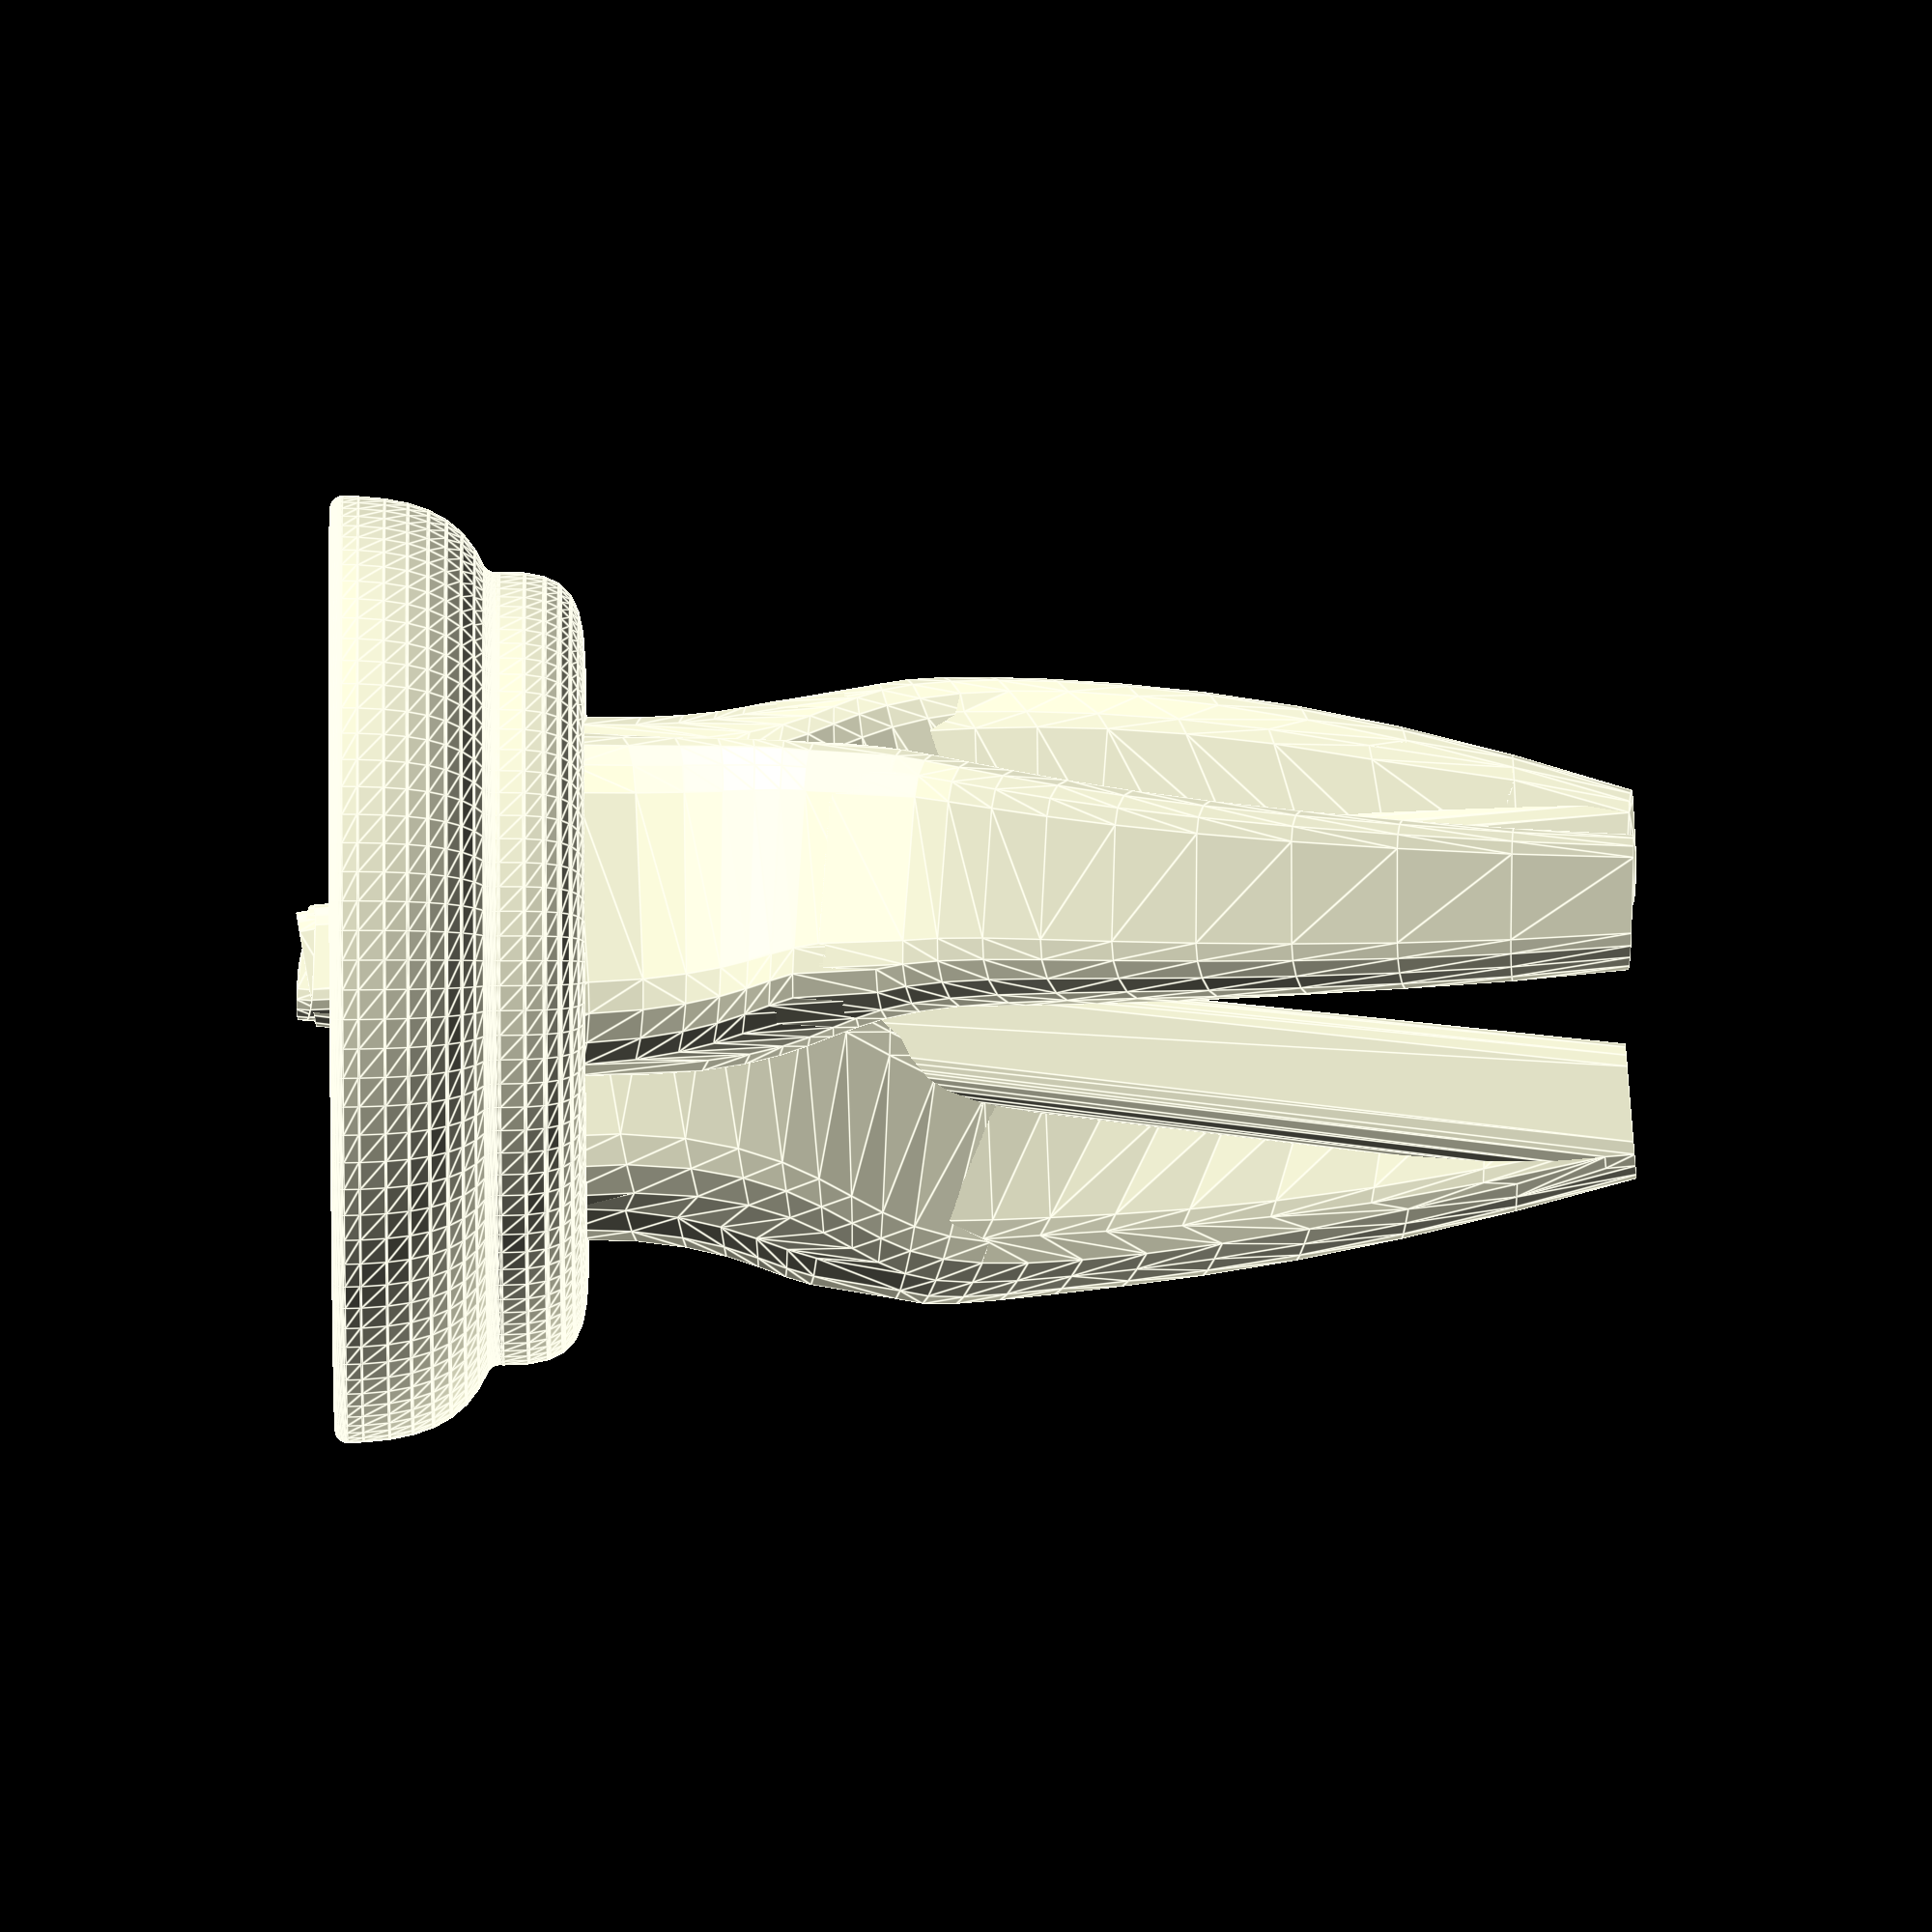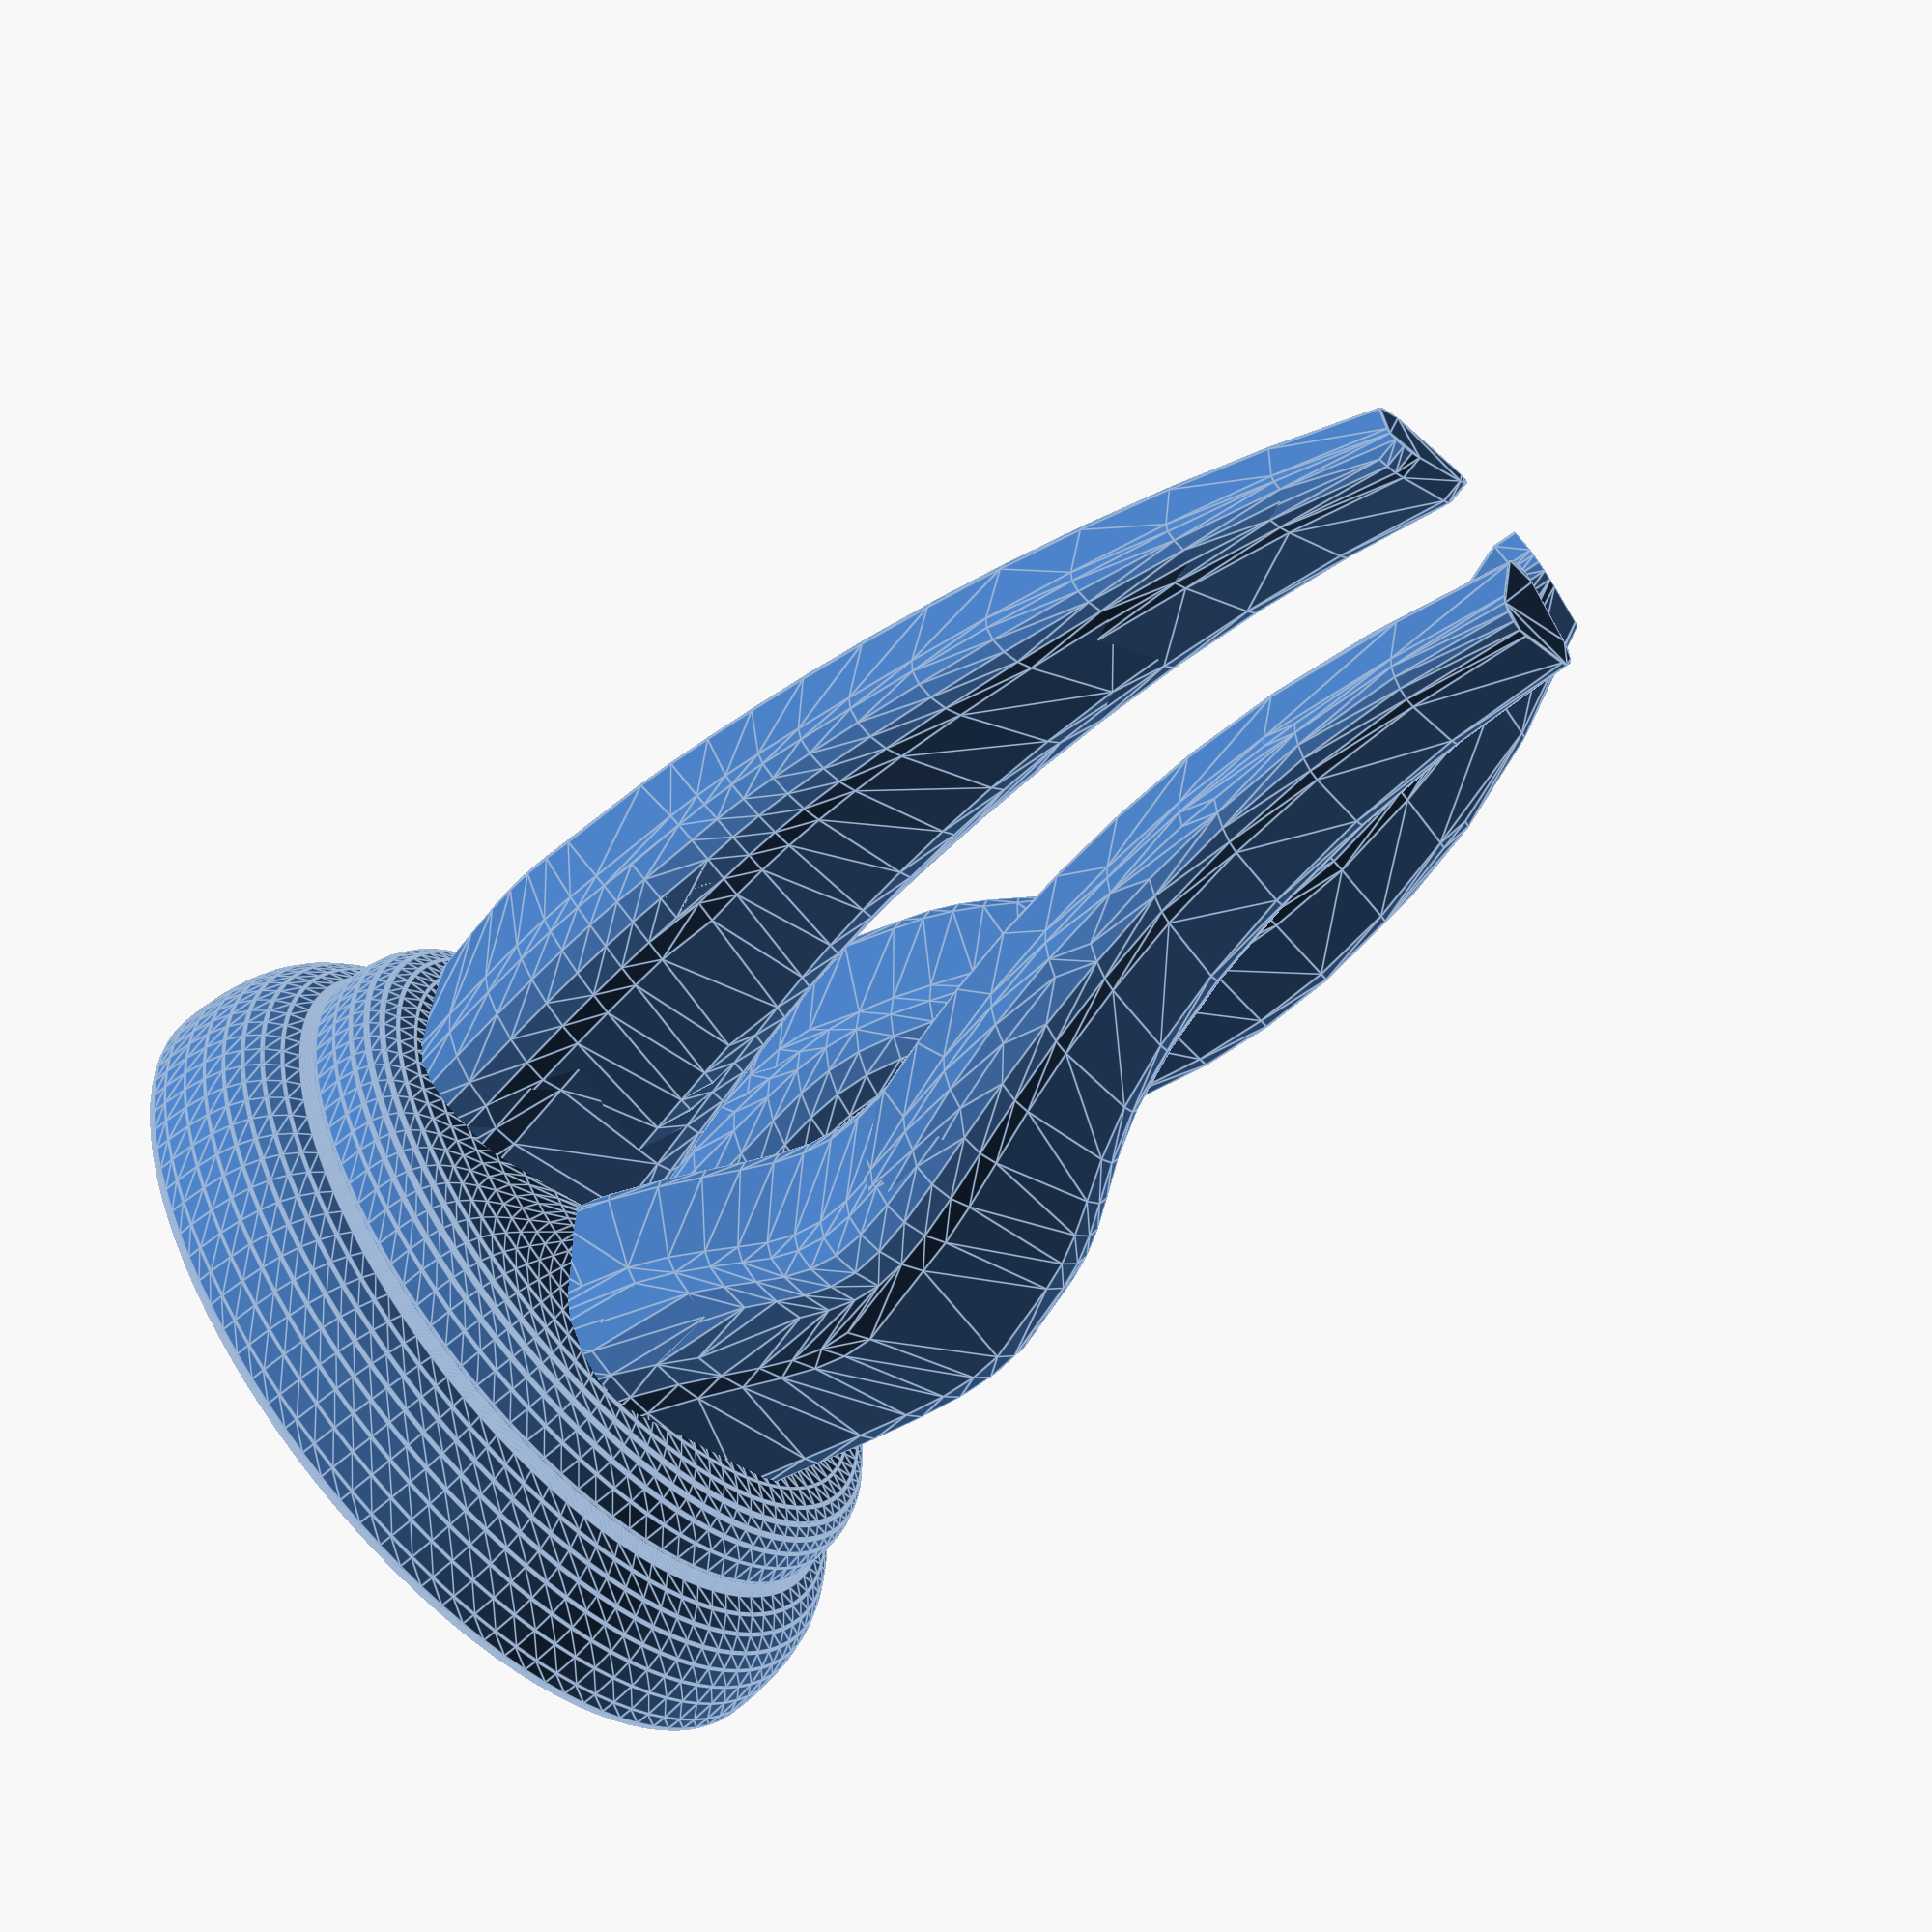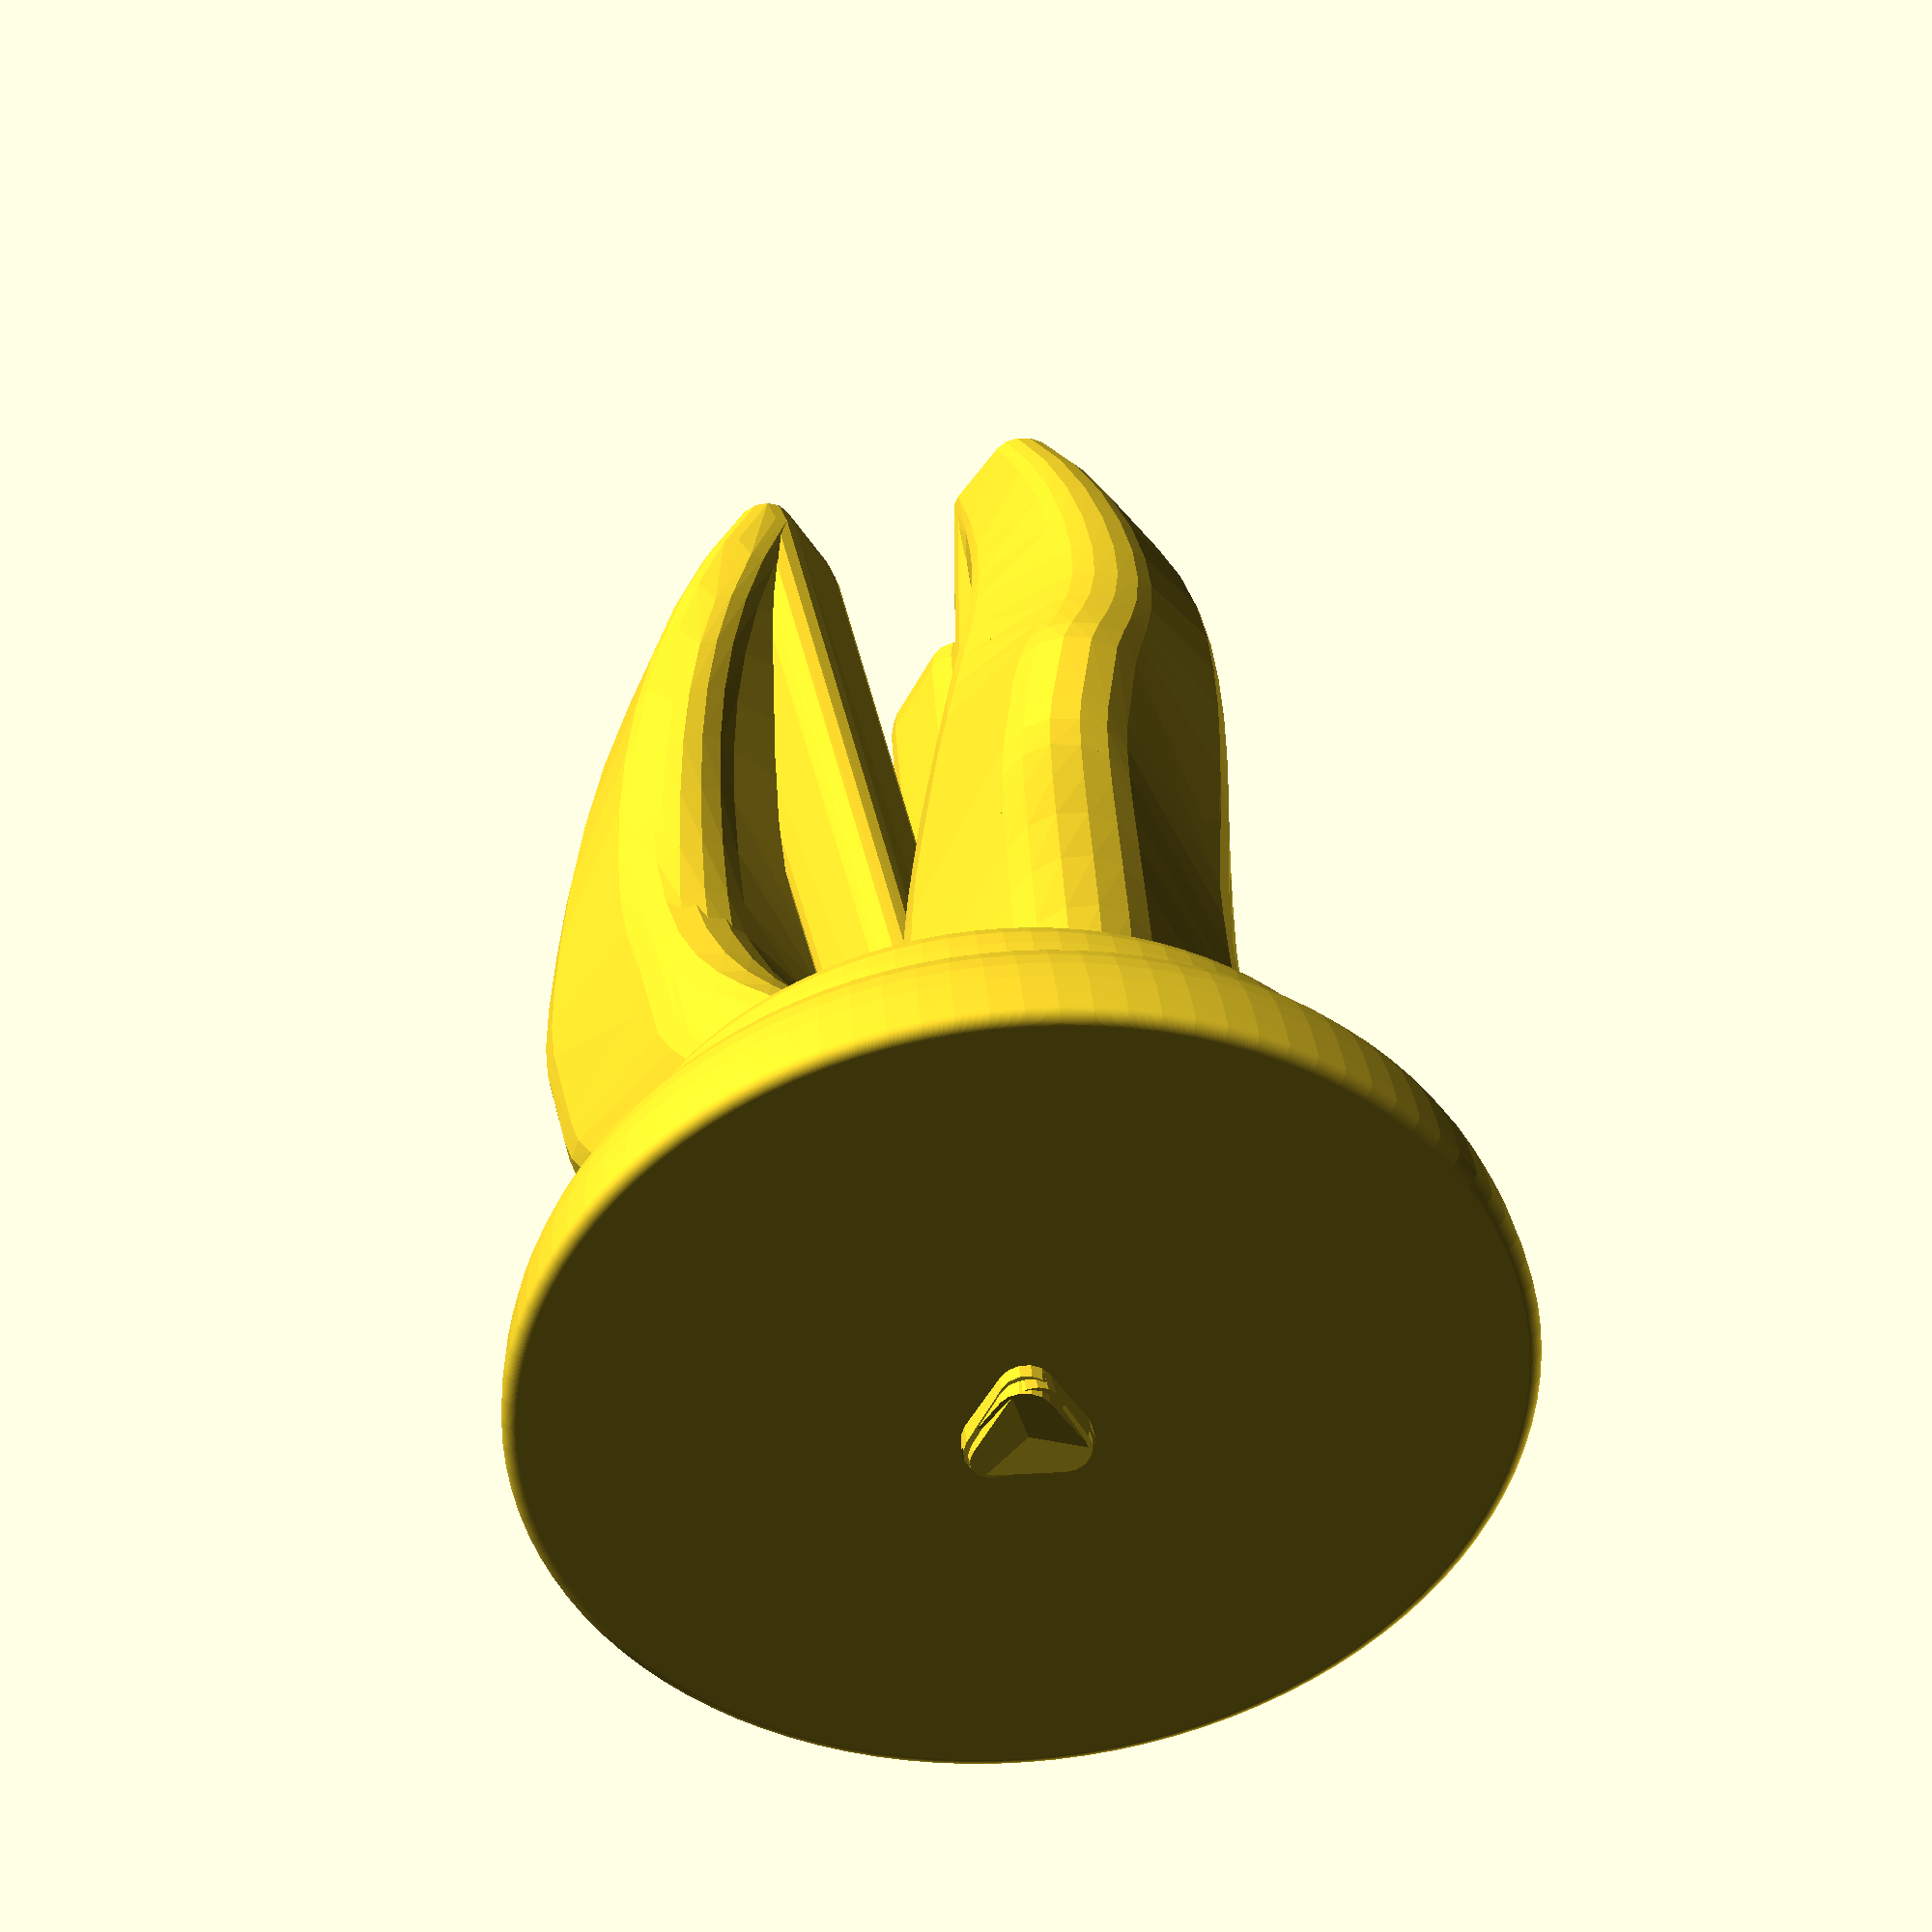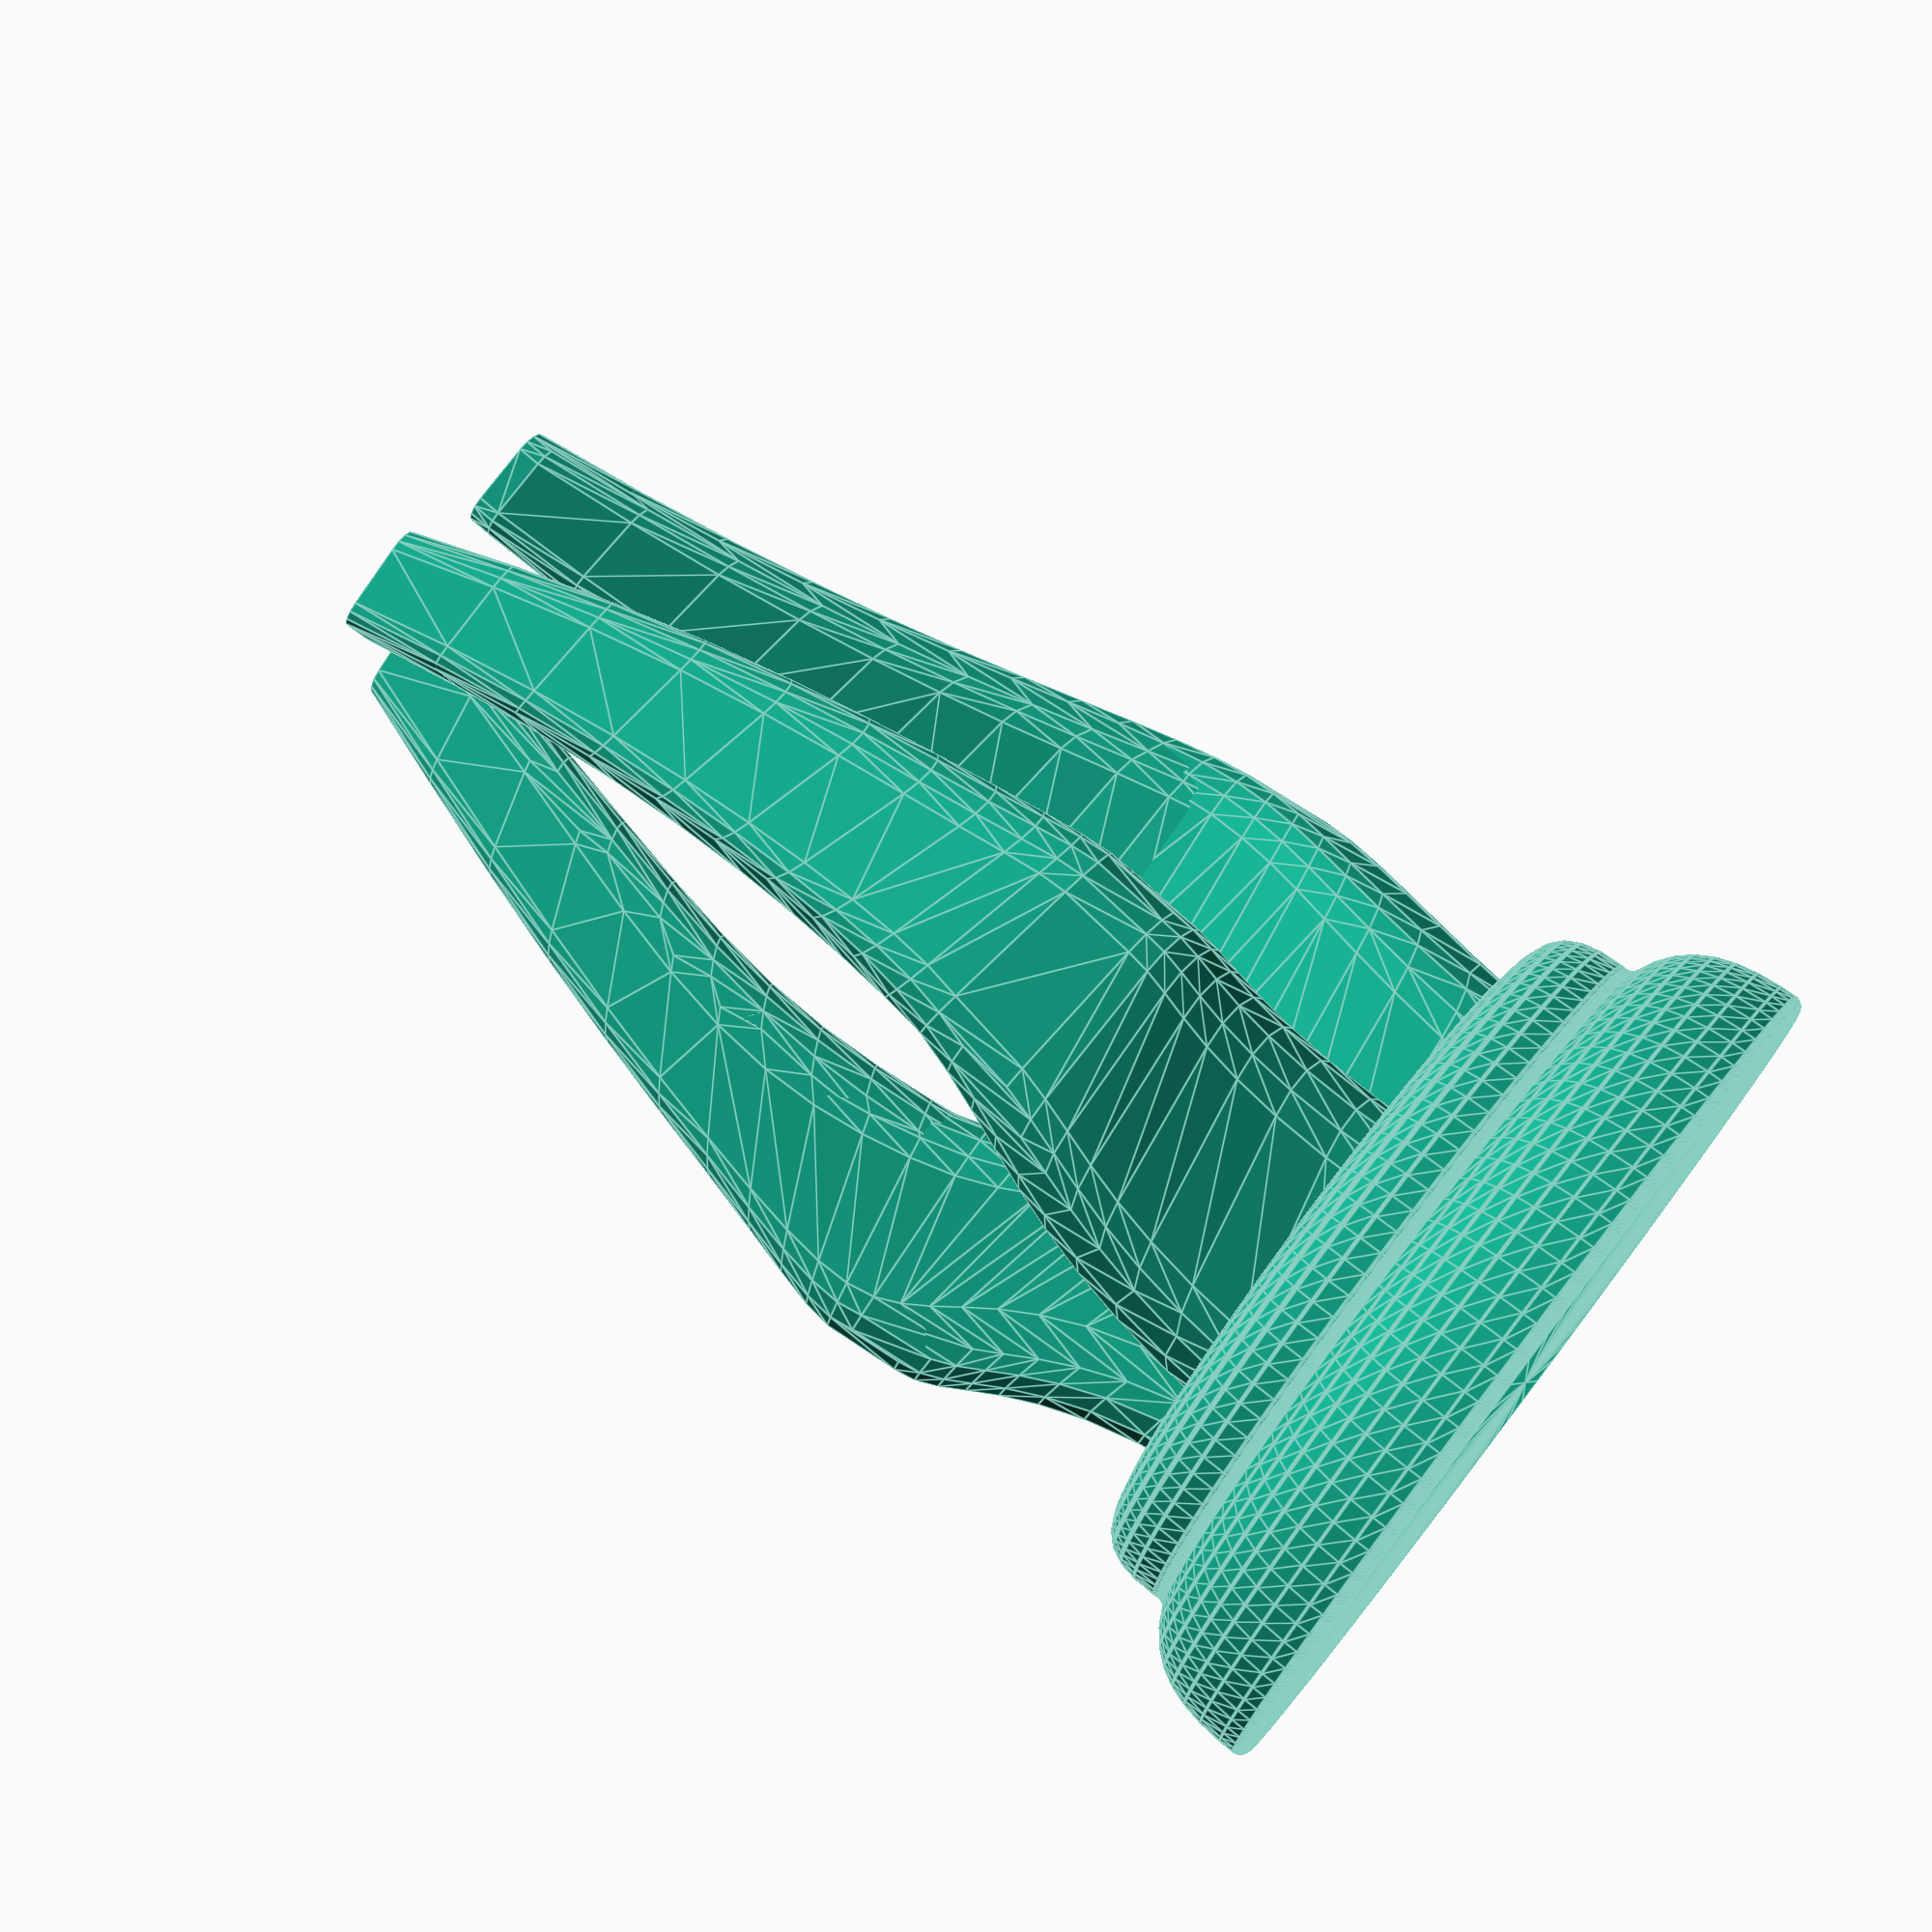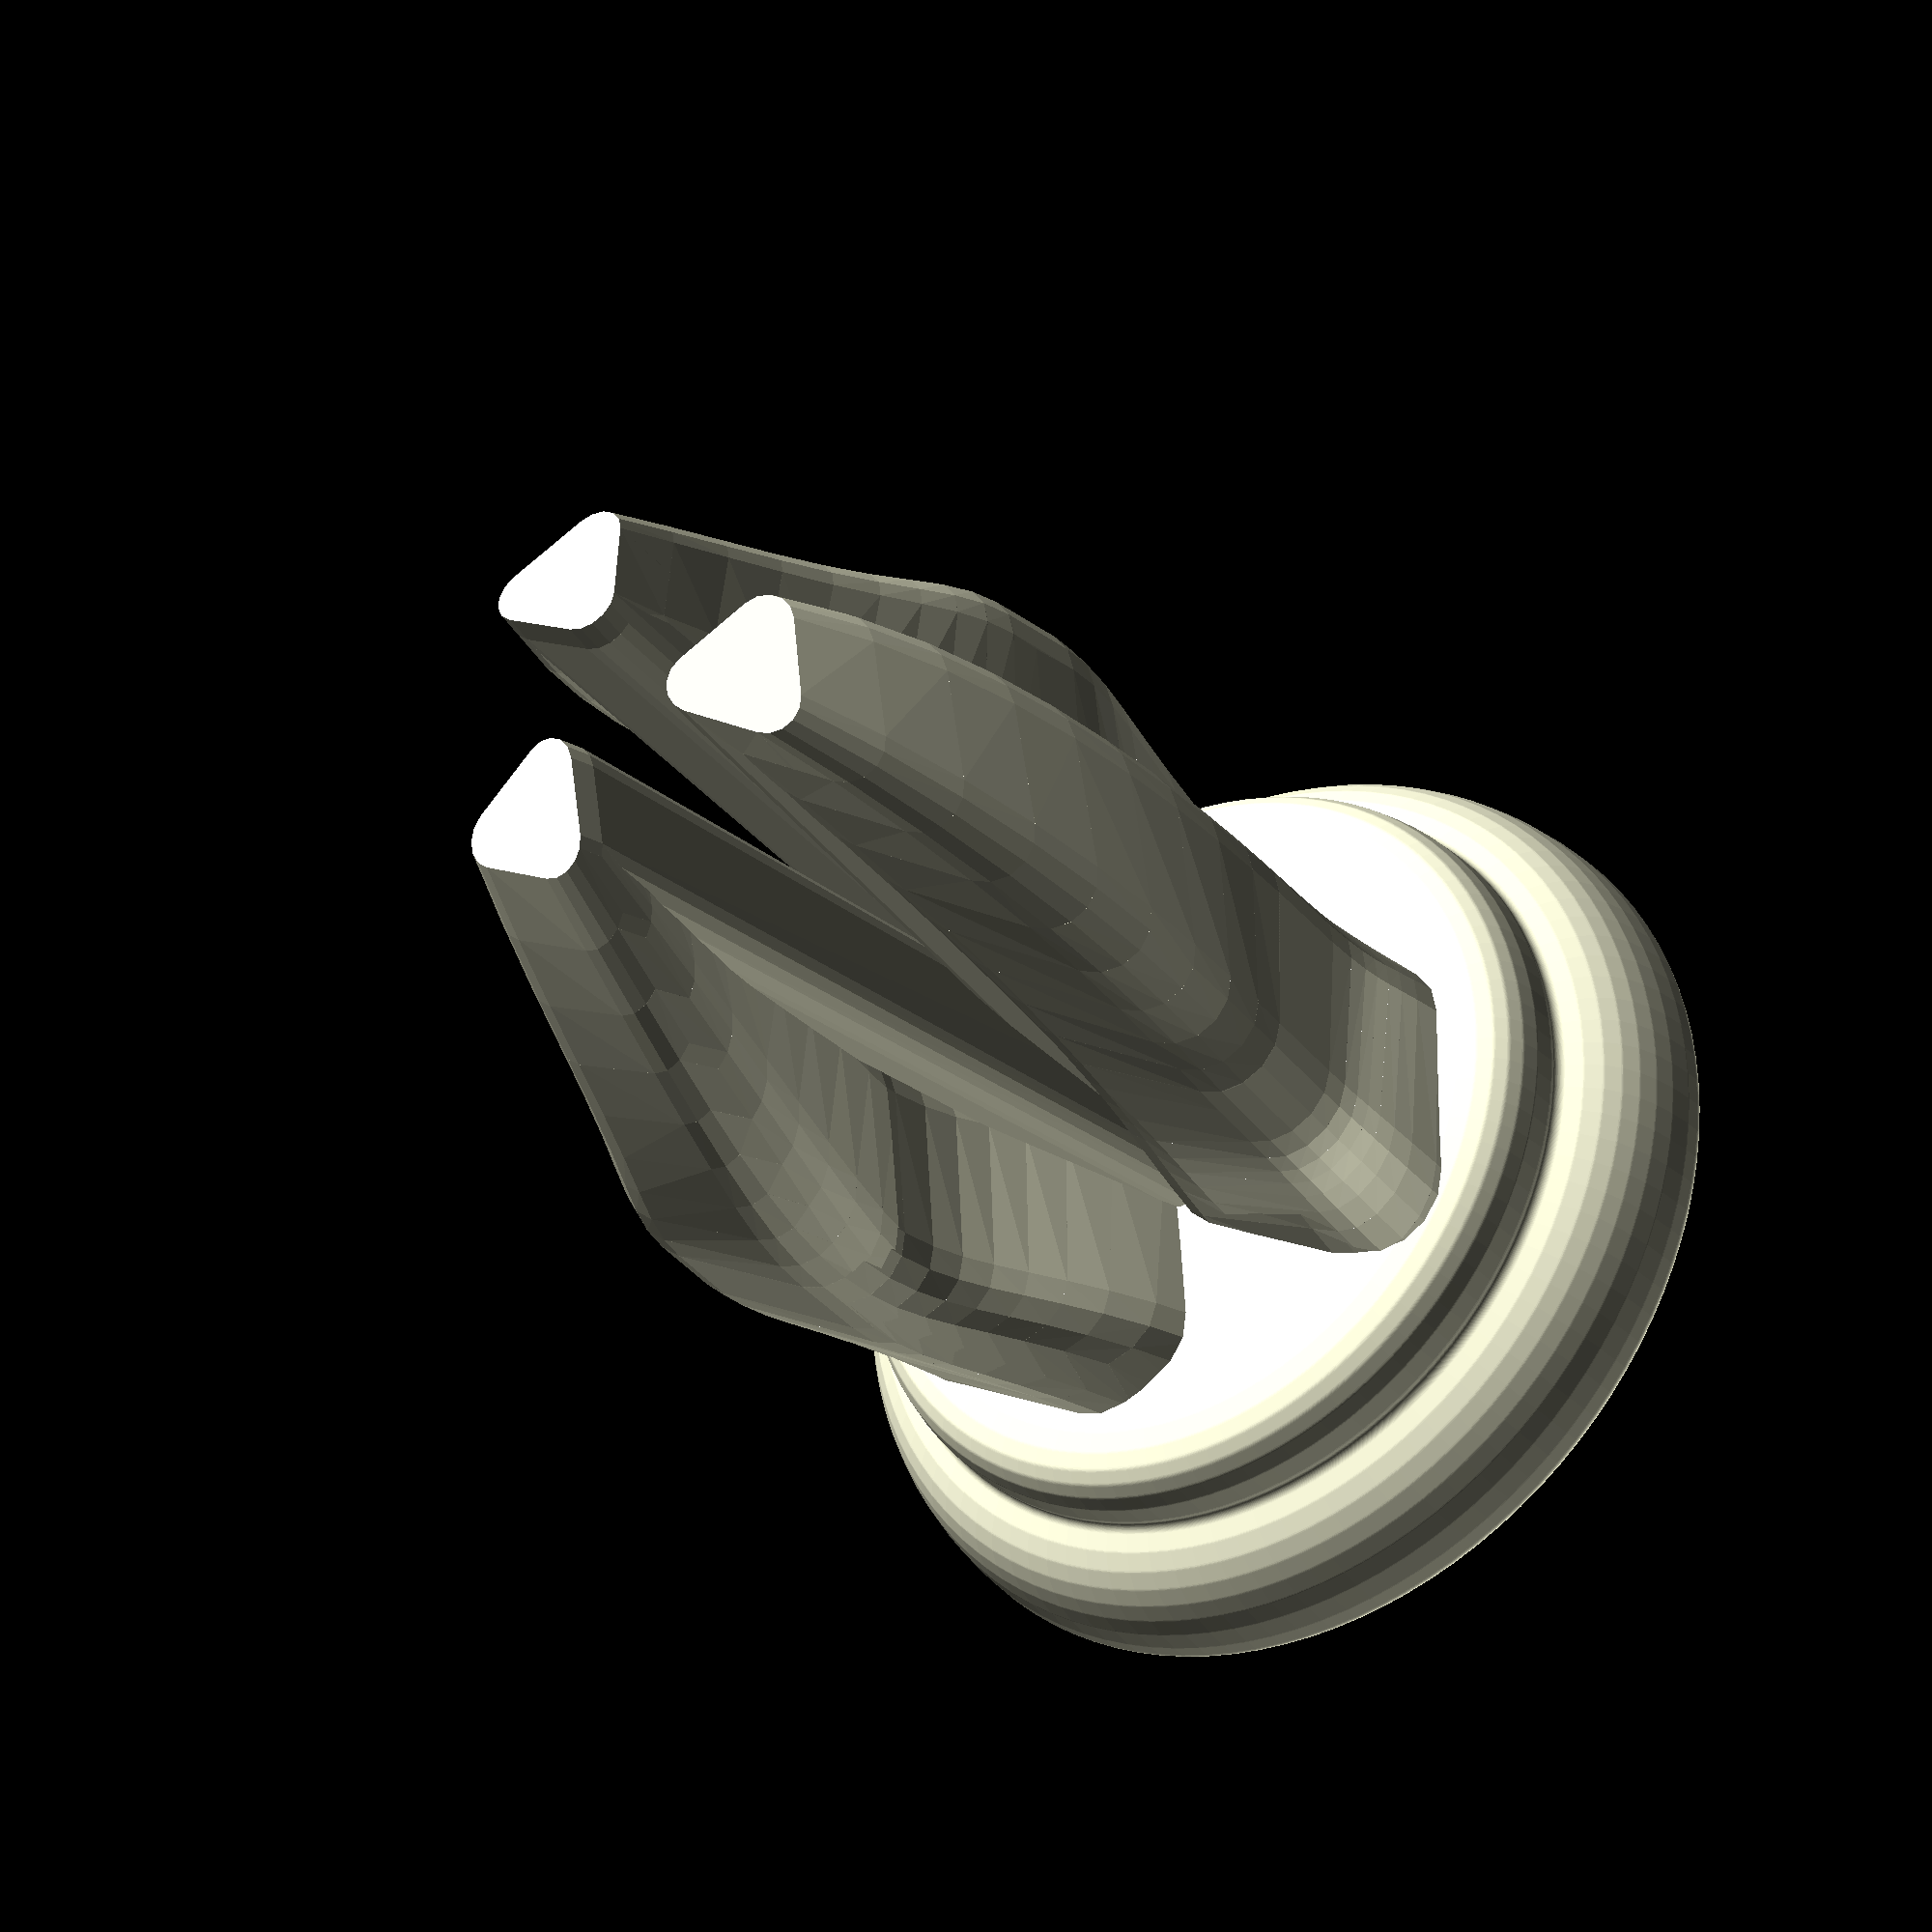
<openscad>
sq=37;
height=sq*1.5;
stemh=sq*1.5;
v1=[[sq*0.5,0],[sq*0.5,8],[sq*0.4,8],[-10,5]];
v2=[[sq*0.4,0],[sq*0.45,15],[sq*0.45,8],[-10,10]];
v3=[[rnd(sq*0.35),0],[rnd(sq*0.5),stemh*0.25],[rnd(sq*0.36),stemh*0.95],[sq*0.35,stemh],[-10,stemh]];
v4=[[rnd(sq*0.35),0],[rnd(sq*0.5),stemh*0.25],[rnd(sq*0.16),stemh*0.95],[rnd(sq*0.45),stemh],[-10,stemh]];
v = concat([[5,0,rnd(0,6),3]],
[[25,0,rnd(0,10),rnd(3,min(2,sq/10))]],
[  for(i = [0: 1])[height/4+rnd(height/4)+i*height/4,rnd(-sq,sq)*0.35,rnd(3,sq)*0.5,rnd(3,min(2,sq/10)-i)]
],[[height,0,5,1]]);
base();
//stem();
rstep=3;
for(r=[0:360/rstep:360]){
rotate([0,0,r])rotate([0,-90,0]){
semi(v);
// DistrubuteAlong(v){translate([2,0,0])rotate([0,25,0])cube(4,center=true);}
}

}
  //extrudeT(v,50,-0.005,1.005){ scale(0.2) sphere(1);    translate([0,2,0]) scale(0.2) rotate([0,90,0])cylinder(r=7,h=2);    };
  
  
   // DistrubuteAlong(v,20,-0.005,1.005){ scale(0.2) sphere(2);     translate([0,2,0]) scale(0.2) rotate([90,0,0])cylinder(r=7,h=20,center=true);    };
module semi(v,d=20,l=0.99){
detail=1/d;  
fn3=3;
for (i=[detail:detail:1]){
        //translate(t(v2t(v1,len3v(v1)*i)))

p1=t(v2t(v,len3v(v)*i));
p2=[bez2(1-i  , v)[0],bez2(1-i  , v)[1],bez2(1-i  , v)[2]];
p3=t(v2t(v,len3v(v)*(i-detail)));
p4=[bez2(1-(i-detail)  , v)[0],bez2(1-(i-detail)  , v)[1],bez2(1-(i-detail)  , v)[2]];
if(i==detail) {
 hull(){    translate( lerp(p1,p2,l))rotate(bez2euler (i,v))          scale(bez2((1-i)  , v)[3])rotate([0,-90,0])linear_extrude(height = 1)offset(r=1,$fn=15)rotate([0,0,45])circle(1.5,center=true,$fn=fn3);
translate( lerp(p3,p4,l))  scale(bez2((1-i)+ detail  , v)[3])rotate([0,-90,0])linear_extrude(height = 1)offset(r=1,$fn=15)rotate([0,0,45])circle(2,center=true,$fn=fn3);
}}
else
{
 hull(){    translate( lerp(p1,p2,l))rotate(bez2euler (i,v))          scale(bez2((1-i)  , v)[3])rotate([0,-90,0])linear_extrude(height = 1)offset(r=1,$fn=15)rotate([0,0,45])circle(1.5,center=true,$fn=fn3);
translate( lerp(p3,p4,l)) rotate(bez2euler(i - detail, v))scale(bez2((1-i)+ detail  , v)[3])rotate([0,-90,0])linear_extrude(height = 1)offset(r=1,$fn=15)rotate([0,0,45])circle(1.5,center=true,$fn=fn3);
}

}
  }}

// ShowControl(v);
module base(){
rotate_extrude($fn=100,convexity = 20){
intersection(){
square([sq,sq*3]);
union(){
offset(-0.5)offset(1)offset(-0.5){
polygon(convexity =20,concat(bzplot(v1,20),[[-10,0]]));
polygon(convexity =20,concat(bzplot(v2,20),[[-10,0]]));
//polygon([[0,0],[0,10],[10,0]]);
//polygon([[0,0],[0,1],[sq/2,0]]);
}
//polygon([[0,0],[0,10],[10,0]]);
}}

 }
}module stem(){
rotate_extrude($fn=100,convexity = 20){
intersection(){
square([sq,sq*stemh]);
union(){
offset(-0.5)offset(1)offset(-0.5){
polygon(convexity =20,concat(bzplot(v3,20),[[-10,0]]));
polygon(convexity =20,concat(bzplot(v4,20),[[-10,0]]));
//polygon([[0,0],[0,10],[10,0]]);
//polygon([[0,0],[0,1],[sq/2,0]]);
}
//polygon([[0,0],[0,10],[10,0]]);
}}

 }
}

function bez2euler(i, v) = [0, -asin(bez2v(i, v)[2]), atan2(bez2xy(bez2v(i, v))[1], bez2xy(bez2v(i, v))[0])];
function t(v) = [v[0], v[1], v[2]];
function rnd( a=1,b=0)= (rands(min(a,b),max(a,b),1,s)[0]);
    function len3v(v,acc=0,p=0)=p+1>len(v)-1?acc:len3v(v,acc+len3(v[p]-v[p+1]),p+1)  ;

function bzplot(v,res)=[for(i=[0:1/res:1.001])bez2(i,v)];
function bez2(t, v) = (len(v) > 2) ? bez2(t, [for(i = [0: len(v) - 2]) v[i] * t + v[i + 1] * (1 - t)]): v[0] * t + v[1] * (1 - t);
function bez2xy(v) = lim31(1, [v[0], v[1], 0]); // down xy projection
function bez2v(i, v) = lim31(1, bez2(i - 0.0001, v) - bez2(i, v)); // unit vector at i
function lim31(l, v) = v / len3(v) * l;

function len3(v) = sqrt(pow(v[0], 2) + pow(v[1], 2) + pow(v[2], 2));
  // lenght along vetorlist to point 
  function v2t(v,stop,p=0)=p+1>len(v)-1|| stop<len3(v[p]-v[p+1])?   v[p]+un(v[p+1]-v[p])*stop:  v2t(v,stop-len3(v[p]-v[p+1]),p+1);

function un(v) = v / len3(v) * 1;
function lerp(start, end, bias) = (end * bias + start * (1 - bias));

function rnd(a = 0, b = 1) = (rands(min(a, b), max(a, b), 1)[0]);

function bz2t(v,stop,precision=0.01,t=0,acc=0)=
    acc>=stop||t>1?
    t:
    bz2t(v,stop,precision,t+precision,acc+len3(bez2(t,v)-bez2(t+precision,v)));
function len3bz(v,precision=0.01,t=0,acc=0)=t>1?acc:len3bz(v,precision,t+precision,acc+len3(bez2(t,v)-bez2(t+precision,v)));



// Bline module
module extrudeT(v,d=8,start=0,stop=1) {
         detail=1/d;
    for(i = [start+detail: detail: stop]) {
       for (j=[0:$children-1]) 
      hull() {
        translate(t(bez2(i,v))) rotate(bez2euler(i, v))scale(bez2(i  , v)[3]) children(j);
        translate(t(bez2(i - detail, v))) rotate(bez2euler(i - detail, v))scale(bez2(i- detail  , v)[3]) children(j);
      }
    }
  }

  
  
// Bline module

module DistrubuteAlong(v,d=8,start=0,stop=1) {
         detail=1/d;
     if($children>0)for(i3 = [start: detail: stop+detail]) {
         i2=i3>stop?stop:i3;
         i=bz2t(v,len3bz(v)*i2,0.01);
        translate([bez2(i  , v)[0],bez2(i  , v)[1],bez2(i  , v)[2]])rotate(bez2euler (i,v))           scale(bez2(i  , v)[3])children();
           
        
      
    }
  }
module ShowControl(v)  
  {  // translate(t(v[0])) sphere(v[0][3]);
      for(i=[1:len(v)-1]){
       // vg  translate(t(v[i])) sphere(v[i][3]);
          hull(){
              translate(t(v[i])) sphere(2);
              translate(t(v[i-1])) sphere(2);
              }          }
      }
</openscad>
<views>
elev=218.8 azim=289.9 roll=269.5 proj=o view=edges
elev=244.6 azim=314.8 roll=228.8 proj=p view=edges
elev=140.9 azim=346.1 roll=4.8 proj=p view=wireframe
elev=285.5 azim=240.4 roll=127.7 proj=p view=edges
elev=209.6 azim=132.6 roll=148.0 proj=o view=solid
</views>
